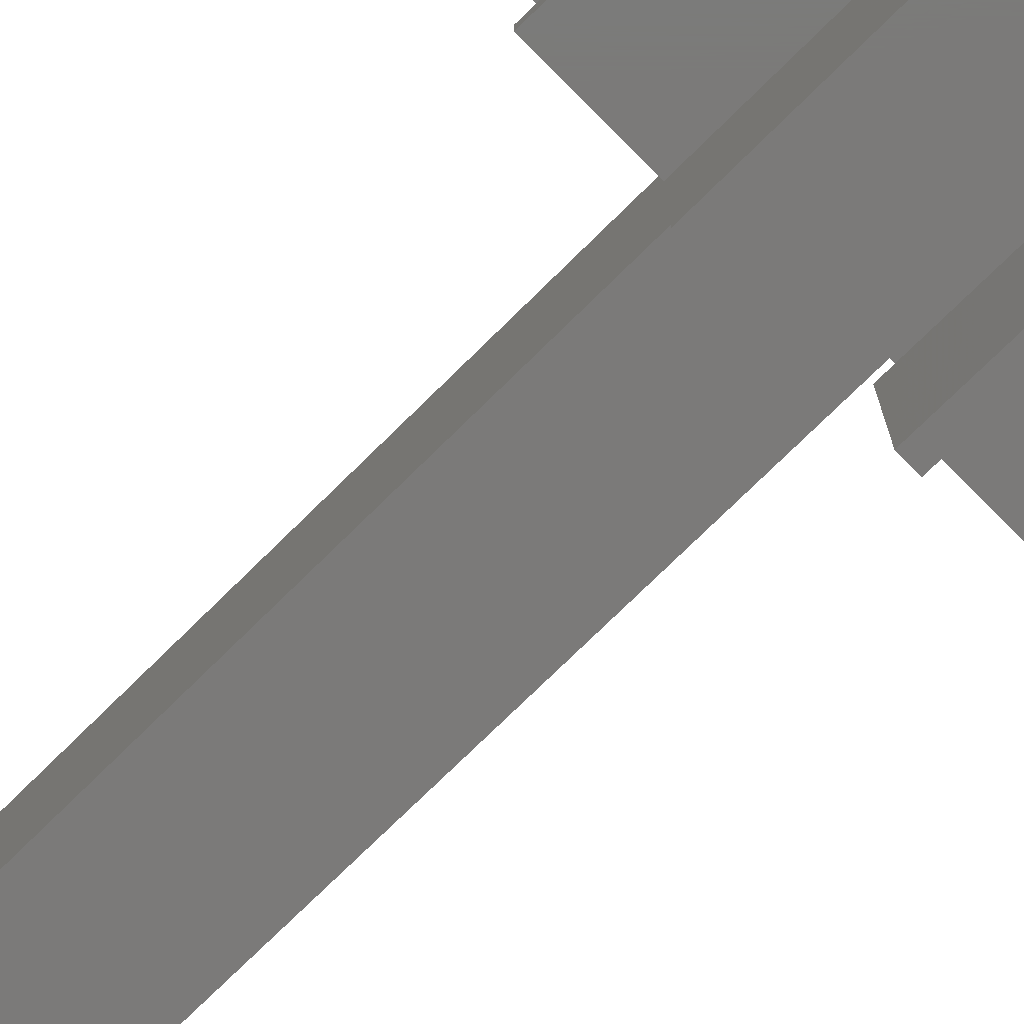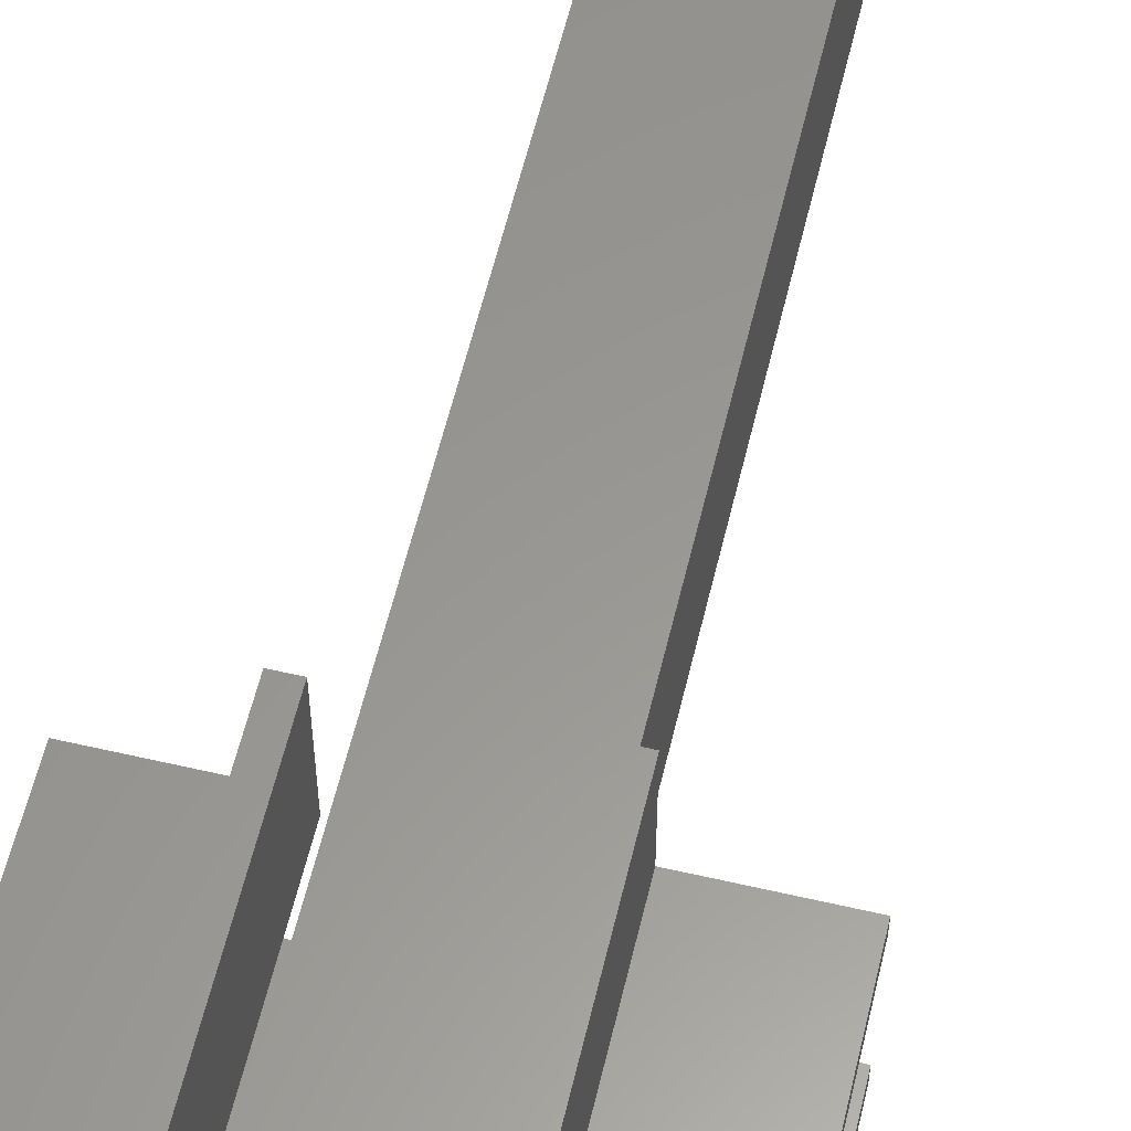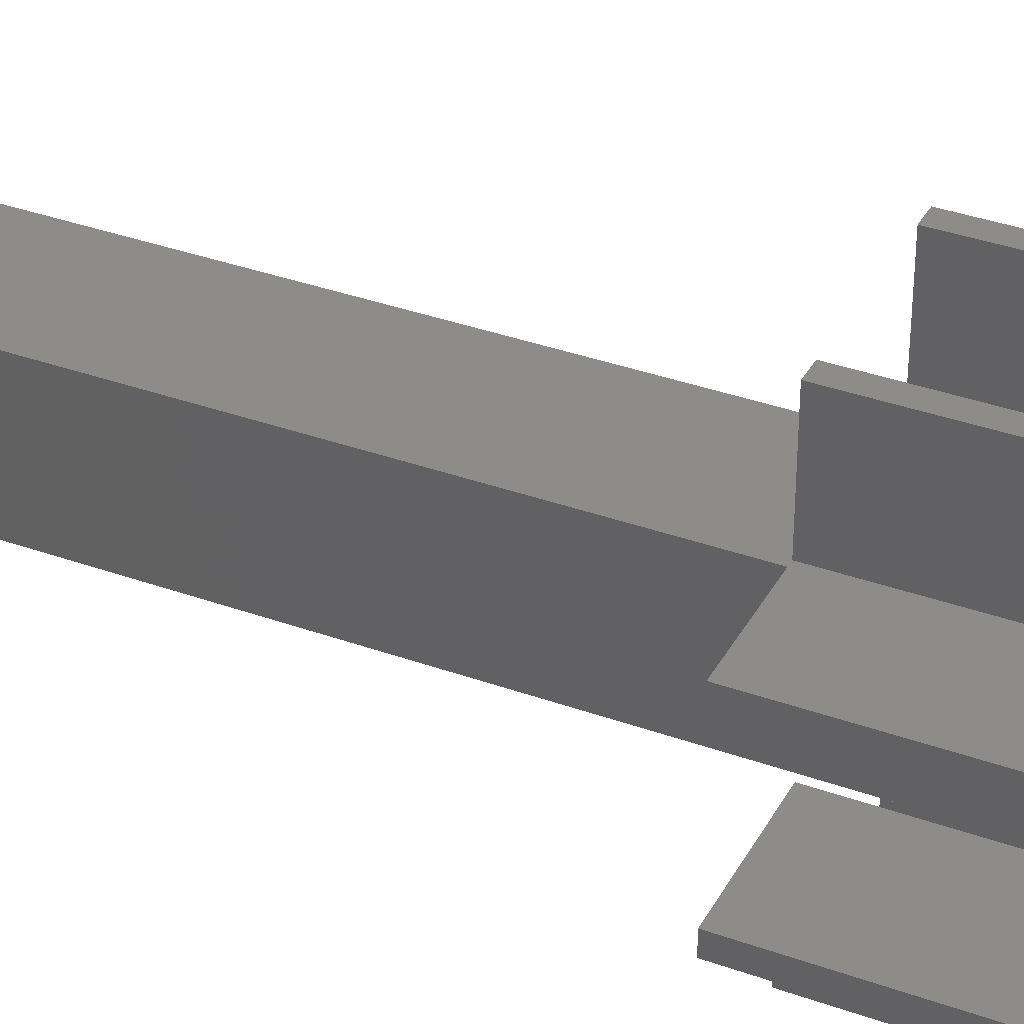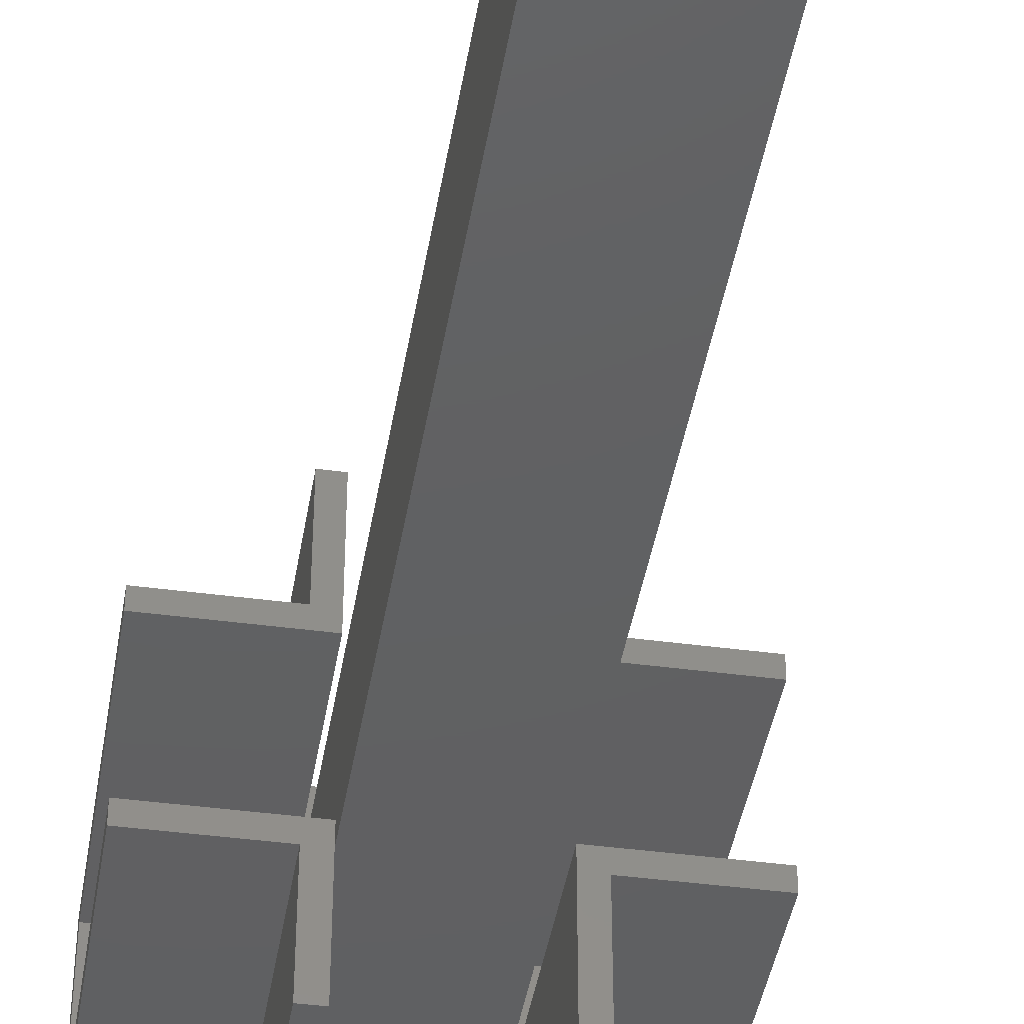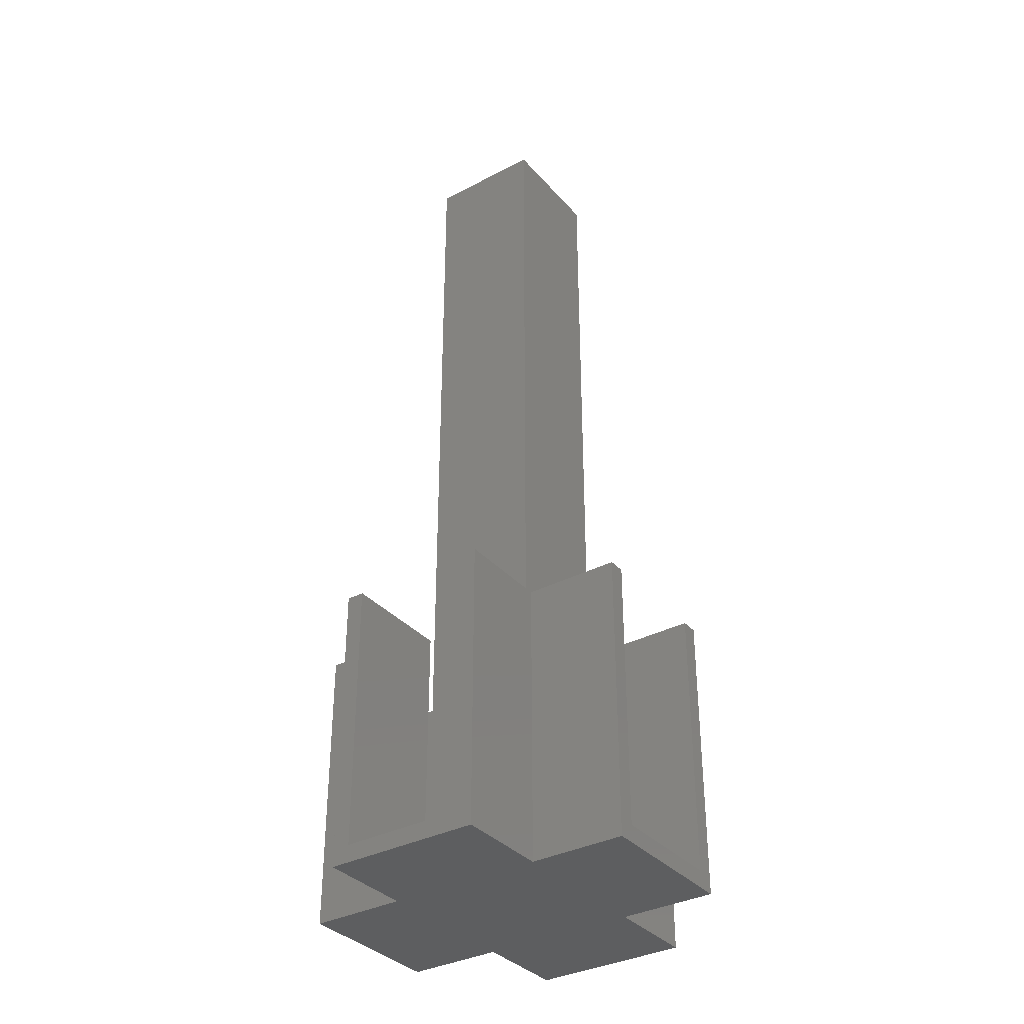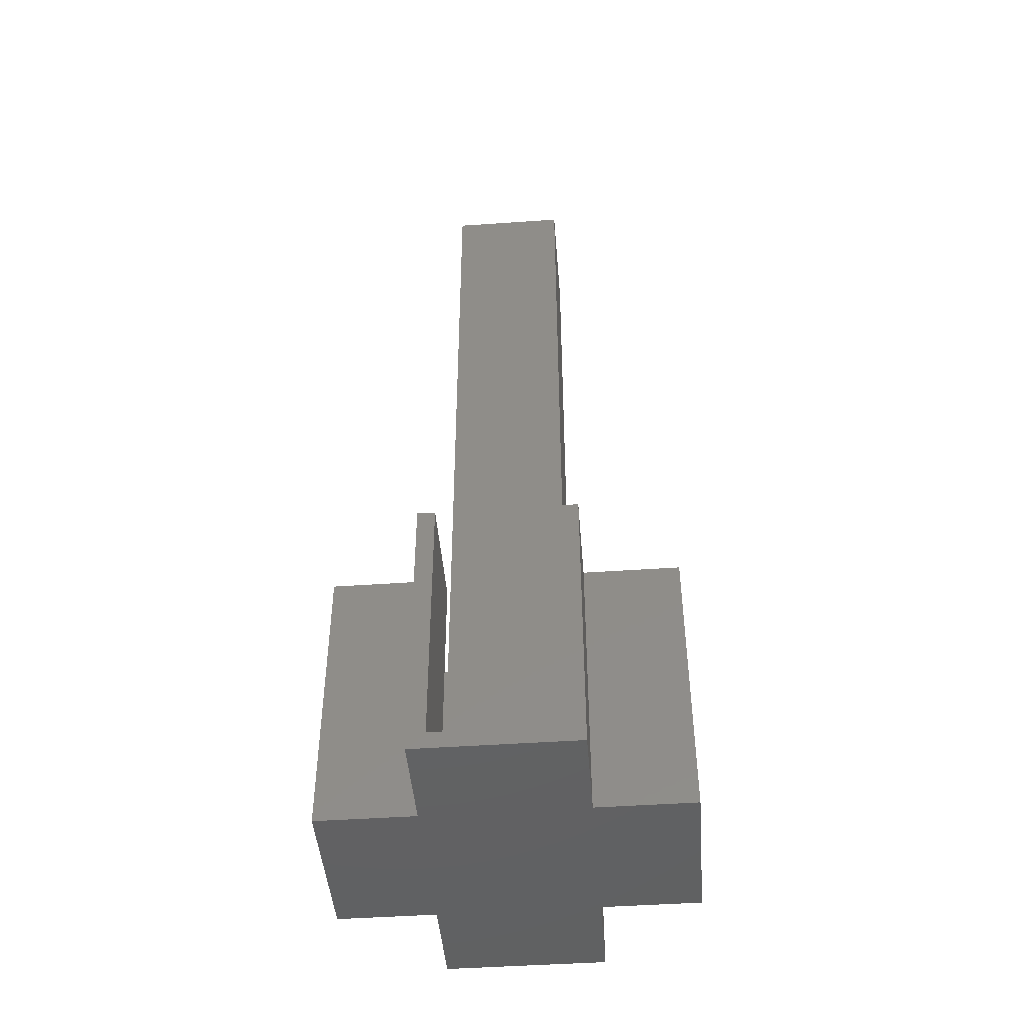
<metadata>
{"format":"stl","ext":"stl","renderer":"f3d","projection":"perspective","resolution":1024,"background":"white","views":[{"elev":-73.6,"azim":134.8,"up":"+Y"},{"elev":58.9,"azim":-166.6,"up":"+Y"},{"elev":35.7,"azim":115.4,"up":"+Y"},{"elev":-41.9,"azim":-9.2,"up":"+Y"},{"elev":-34.9,"azim":-144.9,"up":"+Z"},{"elev":-45.8,"azim":-175.4,"up":"+Z"}]}
</metadata>
<code>
# stl→obj: 56 verts, 108 faces
v 15 6.75 0
v 6.75 6.75 25
v 15 6.75 25
v 6.75 6.75 0
v -6.75 6.75 0
v -15 6.75 25
v -6.75 6.75 25
v -15 6.75 0
v -5.25 -5.25 25
v -6.75 -6.75 25
v -5.25 -15 25
v -15 -5.25 25
v -15 -6.75 25
v -6.75 -15 25
v 15 -5.25 25
v 6.75 -6.75 25
v 15 -6.75 25
v 5.25 -5.25 25
v 5.25 -15 25
v 6.75 -15 25
v 6.75 15 25
v 5.25 15 25
v 15 5.25 25
v 5.25 5.25 25
v -5.25 15 25
v -6.75 15 25
v -5.25 5.25 25
v -15 5.25 25
v -15 5.25 1.5
v -15 -5.25 1.5
v -15 -6.75 0
v 6.75 -6.75 0
v 15 -6.75 0
v -6.75 -6.75 0
v 6.75 -15 0
v -6.75 -15 0
v 6.75 15 0
v -6.75 15 0
v 15 -5.25 1.5
v 15 5.25 1.5
v 5.25 15 1.5
v -5.25 15 1.5
v -5.25 -15 1.5
v 5.25 -15 1.5
v -5.25 -5.25 1.5
v -5.25 5.25 1.5
v 5.25 -5.25 1.5
v 5.25 5.25 1.5
v -5 -5 1.5
v 5 5 1.5
v 5 -5 1.5
v -5 5 1.5
v -5 5 80
v -5 -5 80
v 5 -5 80
v 5 5 80
f 1 2 3
f 2 1 4
f 5 6 7
f 6 5 8
f 9 10 11
f 12 10 9
f 10 12 13
f 11 10 14
f 15 16 17
f 18 16 15
f 19 16 18
f 16 19 20
f 21 22 2
f 2 23 3
f 2 24 23
f 24 2 22
f 7 25 26
f 25 7 27
f 28 7 6
f 7 28 27
f 8 29 6
f 8 30 29
f 31 30 8
f 13 30 31
f 30 13 12
f 6 29 28
f 32 17 16
f 17 32 33
f 31 10 13
f 10 31 34
f 34 8 5
f 8 34 31
f 34 32 35
f 32 34 4
f 34 35 36
f 5 4 34
f 4 5 37
f 37 5 38
f 32 1 33
f 1 32 4
f 15 17 39
f 40 3 23
f 3 40 1
f 39 1 40
f 39 33 1
f 33 39 17
f 36 10 34
f 10 36 14
f 5 26 38
f 26 5 7
f 20 32 16
f 32 20 35
f 2 37 21
f 37 2 4
f 21 41 22
f 41 37 42
f 37 41 21
f 42 26 25
f 42 38 26
f 38 42 37
f 14 43 11
f 43 36 44
f 36 43 14
f 44 20 19
f 44 35 20
f 35 44 36
f 11 45 9
f 45 11 43
f 27 42 25
f 42 27 46
f 44 18 47
f 18 44 19
f 48 22 41
f 22 48 24
f 30 49 29
f 49 30 45
f 50 48 41
f 48 50 47
f 51 47 50
f 41 52 50
f 46 52 42
f 42 52 41
f 48 39 40
f 39 48 47
f 47 51 44
f 49 44 51
f 29 52 46
f 52 29 49
f 43 49 45
f 49 43 44
f 29 27 28
f 27 29 46
f 48 23 24
f 23 48 40
f 45 12 9
f 12 45 30
f 39 18 15
f 18 39 47
f 49 53 52
f 53 49 54
f 53 55 56
f 55 53 54
f 55 50 56
f 50 55 51
f 49 55 54
f 55 49 51
f 50 53 56
f 53 50 52

</code>
